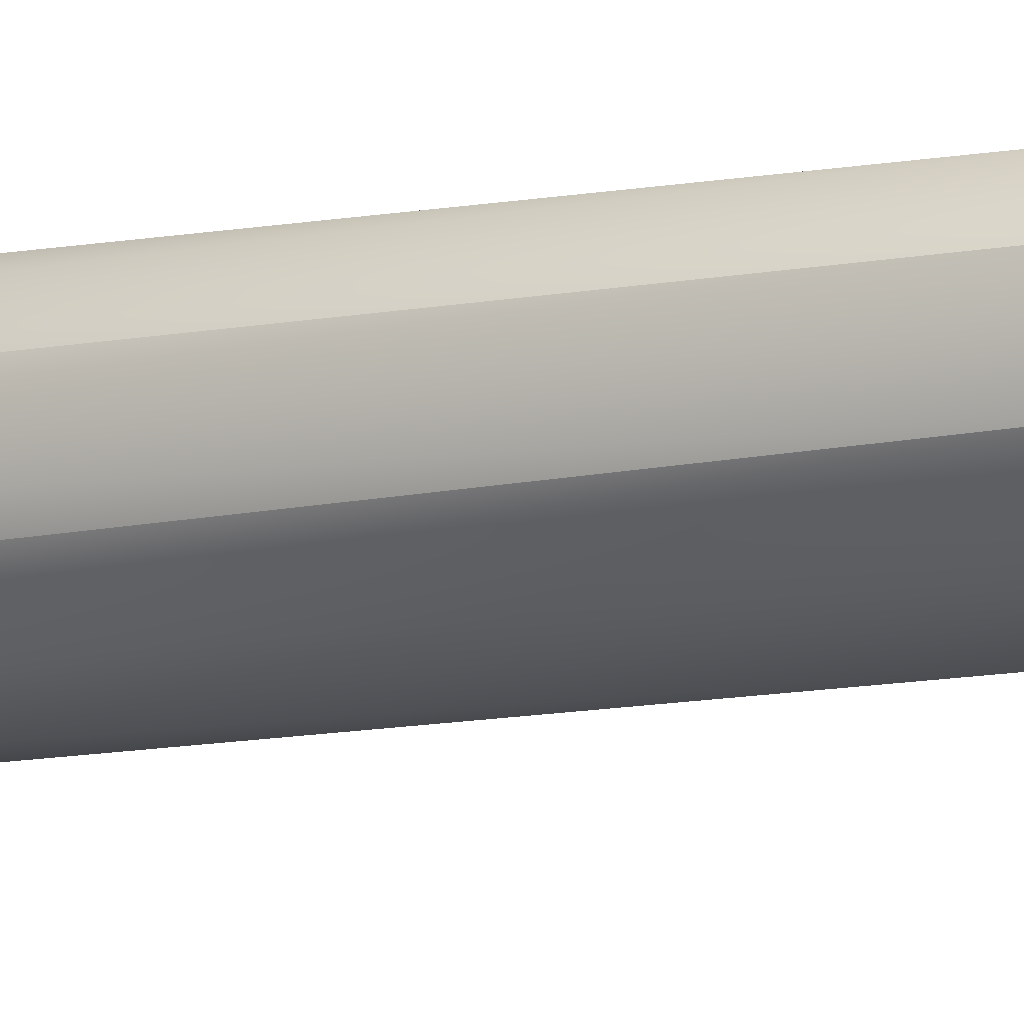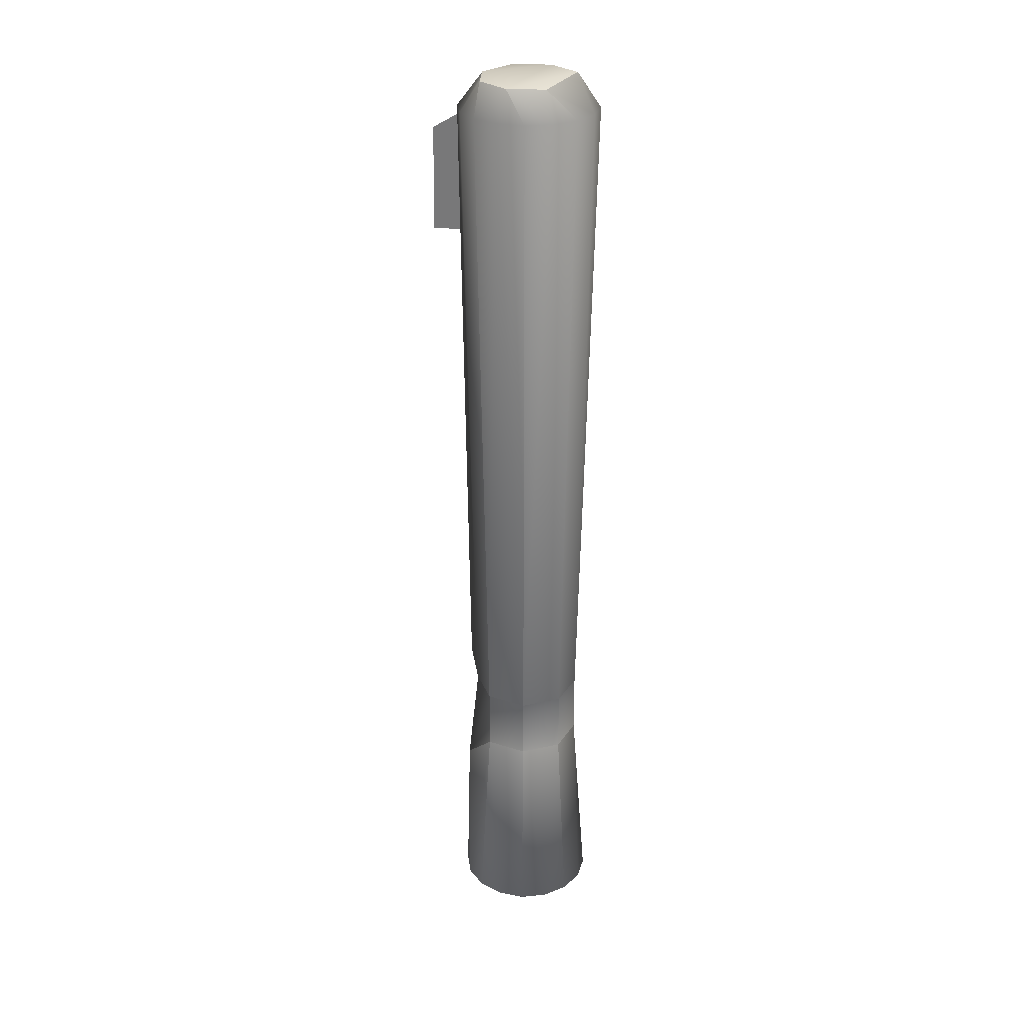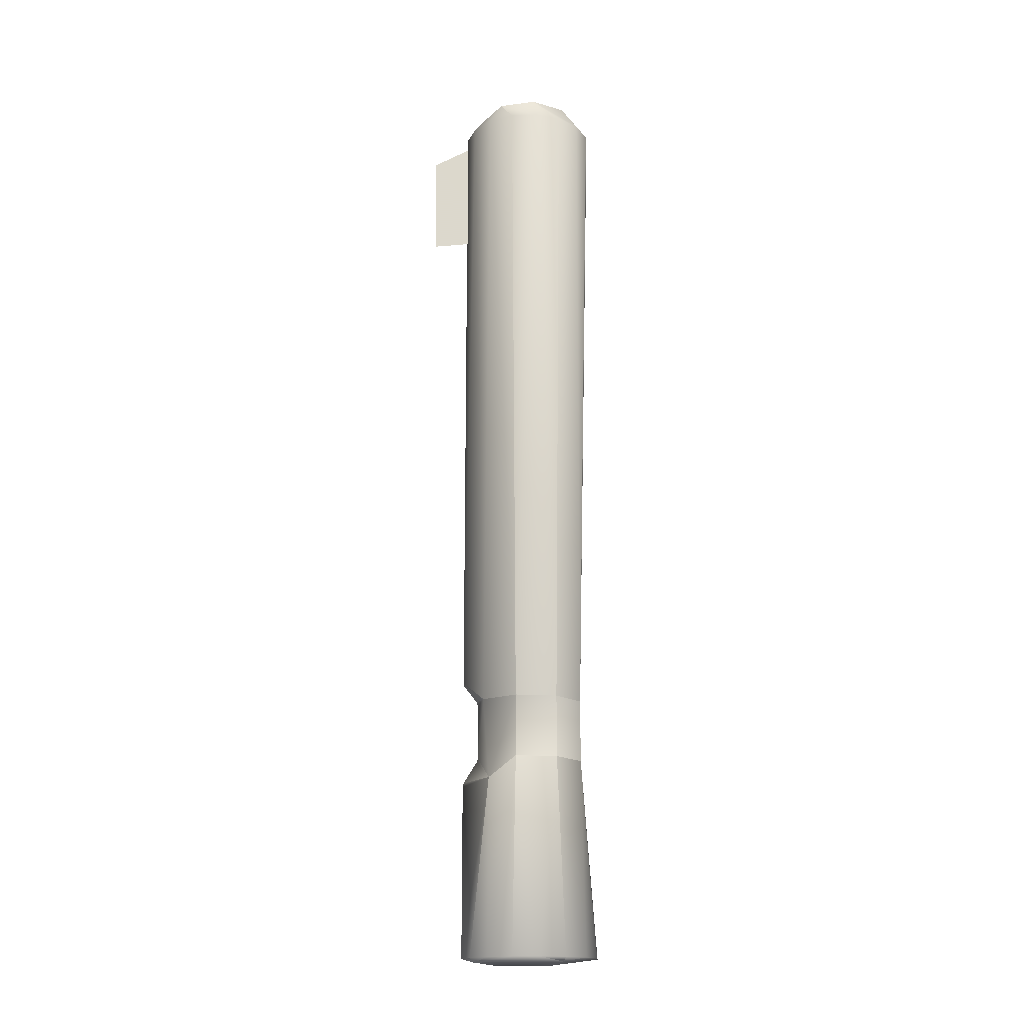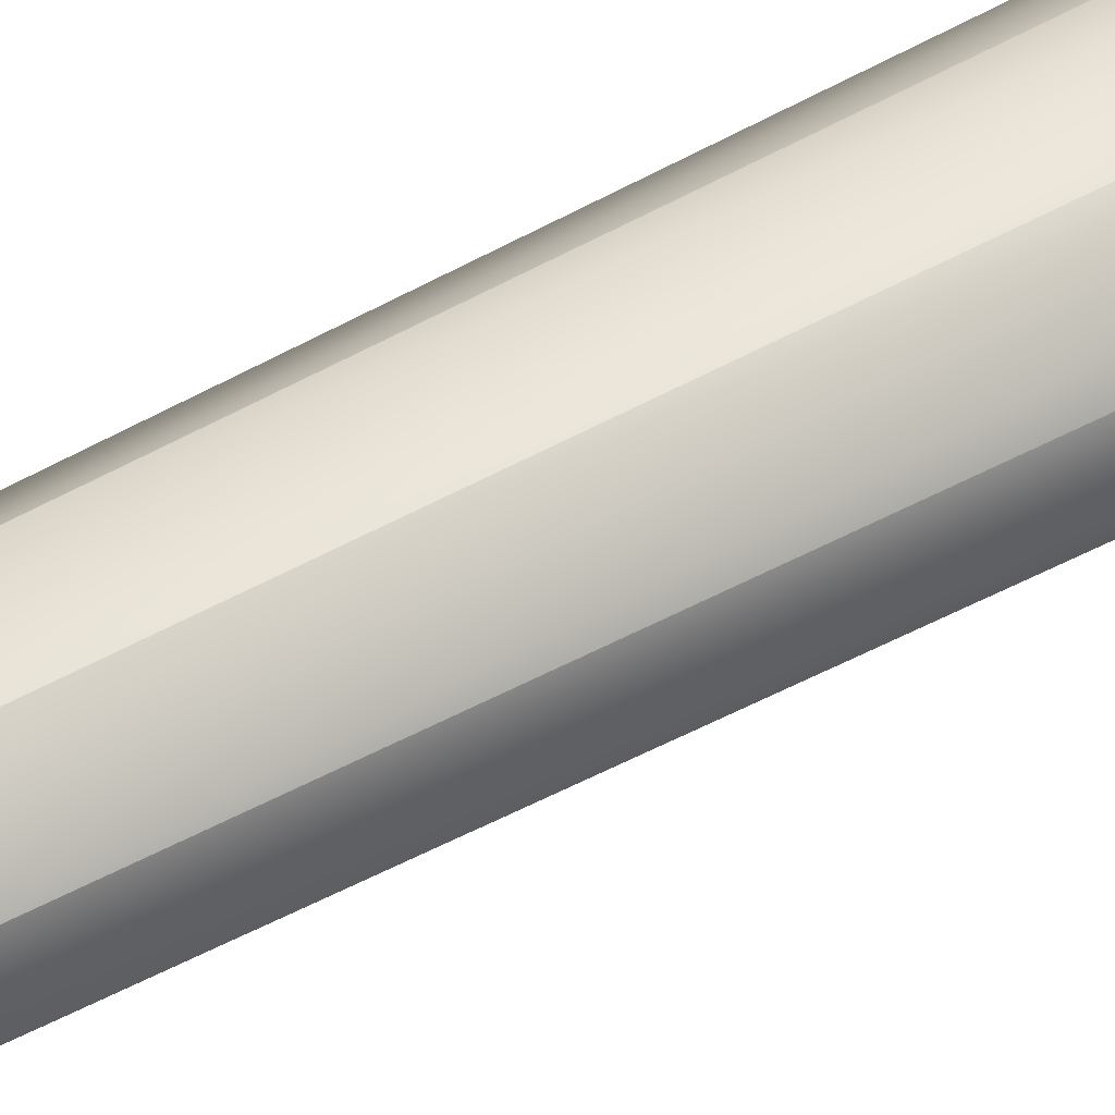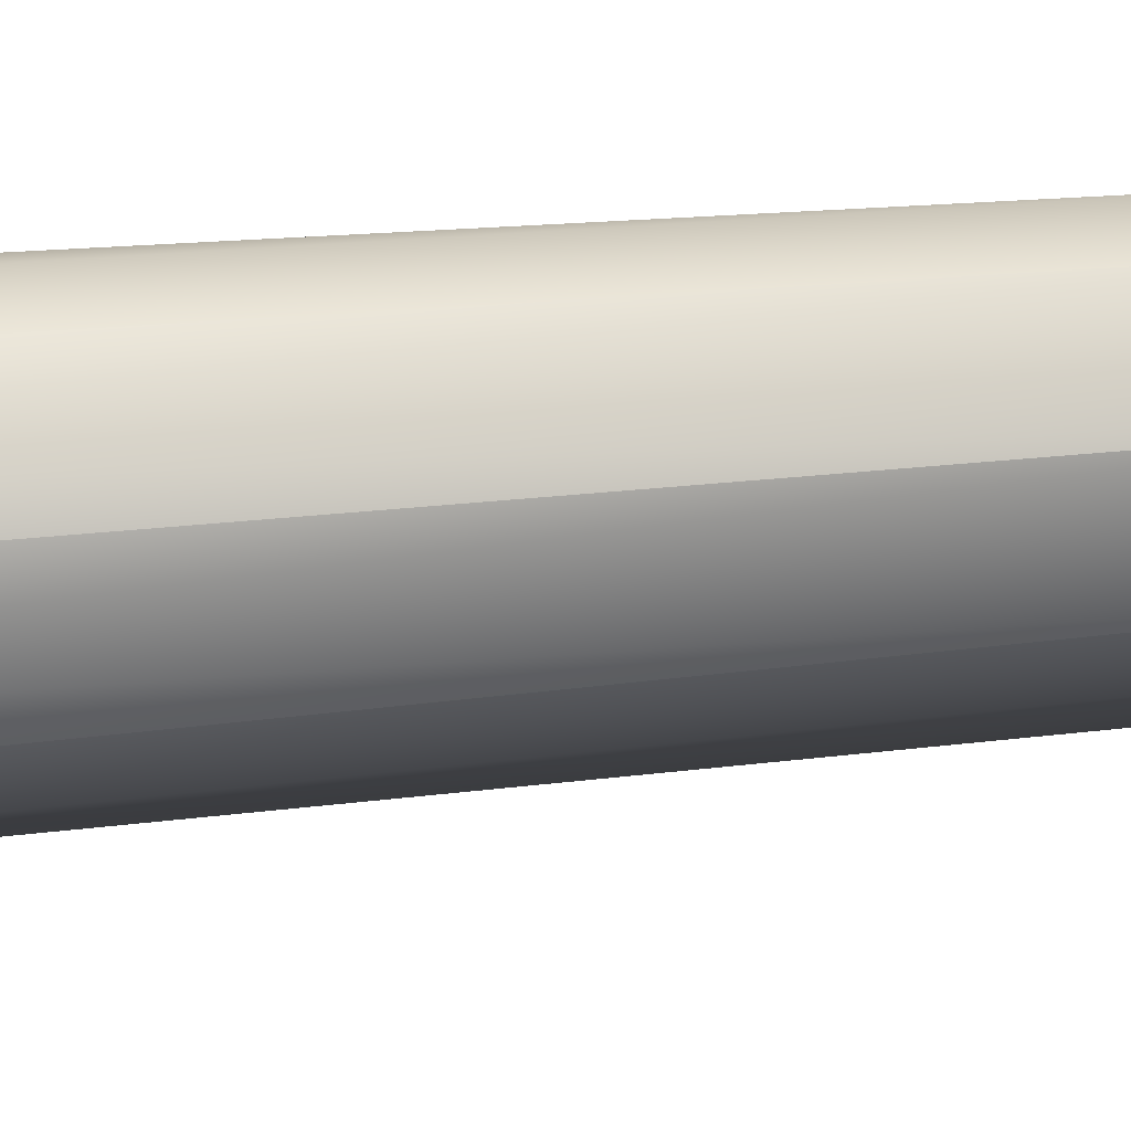
<metadata>
{"format":"obj","ext":"obj","renderer":"f3d","projection":"perspective","resolution":1024,"background":"white","views":[{"elev":-10.3,"azim":120.1,"up":"+Y"},{"elev":28.1,"azim":116.3,"up":"+Z"},{"elev":-16.9,"azim":82.3,"up":"+Z"},{"elev":51.3,"azim":-121.1,"up":"+Y"},{"elev":23.5,"azim":78.5,"up":"+Y"}]}
</metadata>
<code>
v  -30.96 -12.91 -227.2
v  -23.38 -23.38 -142.4
v  -33.55 -0.0498 -227.2
v  -23.78 -23.78 -227.2
v  -28.86 -12.01 -229.4
v  -30.96 12.81 -227.2
v  -28.86 11.91 -229.4
v  -30.56 12.61 -142.4
v  -12.91 -30.96 -227.2
v  11.92 -28.87 -229.4
v  12.81 -30.96 -227.2
v  -0.0499 -33.55 -227.2
v  28.77 11.91 -229.4
v  30.86 12.81 -227.2
v  33.45 -0.0498 -227.2
v  -12.91 30.86 -227.2
v  -0.0499 33.45 -227.2
v  -23.78 23.68 -227.2
v  -0.0499 -33.55 -144.2
v  -0.0499 -33.15 -142.4
v  23.28 -23.38 -142.4
v  23.68 -23.78 -227.2
v  30.86 -12.91 -227.2
v  24.48 -10.22 -131.6
v  24.48 10.12 -131.6
v  23.68 23.68 -227.2
v  12.81 30.86 -227.2
v  10.12 24.48 -131.6
v  -10.22 24.48 -131.6
v  12.81 -30.96 215.5
v  10.12 -24.58 -101.6
v  23.68 -23.78 215.5
v  -0.0499 -33.55 -91.72
v  -0.0499 -33.55 215.5
v  -0.0499 -24.08 229
v  30.86 -12.91 215.5
v  16.9 -17 229
v  24.48 -10.22 -101.6
v  -0.0499 -33.05 -93.51
v  -18.89 -18.89 -101.6
v  -12.91 -30.96 215.5
v  33.45 -0.0498 215.5
v  -17 -17 229.4
v  -23.78 -23.78 215.5
v  30.86 12.81 215.5
v  23.98 -0.0498 229
v  24.48 10.12 -101.6
v  -30.96 -12.91 215.5
v  -24.58 -10.22 -101.6
v  -24.08 -0.0498 229.4
v  -33.55 -0.0498 215.5
v  -30.96 12.81 215.5
v  23.68 23.68 215.5
v  12.81 30.86 215.5
v  16.9 16.9 229
v  10.12 24.48 -101.6
v  -24.58 10.12 -101.6
v  -17 16.9 229.4
v  -23.78 23.68 215.5
v  -0.0499 33.45 215.5
v  -12.91 30.86 215.5
v  -10.22 24.48 -101.6
v  -0.0499 -26.57 -131.6
v  -0.0499 -26.67 -101.6
v  -0.0499 -26.07 -103.4
v  -0.0499 -26.07 -129.8
v  -18.79 -18.79 -131.6
v  2.243 -15.21 154.1
v  -1.246 -15.21 220.9
v  -0.2493 -51 199.4
v  1.147 -51 149.1
g Rocket
f 1 2 3
f 1 4 2
f 3 5 1
f 3 6 7
f 3 8 6
f 5 4 1
f 5 9 4
f 10 11 12
f 13 14 15
f 7 16 17
f 4 9 2
f 6 18 7
f 6 8 18
f 9 19 2
f 9 12 19
f 10 12 9
f 19 20 2
f 12 21 19
f 11 21 12
f 10 22 11
f 10 23 22
f 15 23 13
f 15 24 23
f 14 25 15
f 13 26 14
f 13 27 26
f 17 27 13
f 17 28 27
f 16 29 17
f 7 18 16
f 18 8 16
f 21 20 19
f 22 21 11
f 23 24 22
f 26 25 14
f 27 28 26
f 30 31 32
f 30 33 31
f 30 34 33
f 32 35 30
f 32 36 37
f 32 38 36
f 33 39 31
f 35 34 30
f 34 40 33
f 34 41 40
f 35 41 34
f 36 42 37
f 36 38 42
f 40 39 33
f 43 44 41
f 42 45 46
f 42 47 45
f 44 40 41
f 43 48 44
f 48 49 44
f 50 51 48
f 51 49 48
f 50 52 51
f 45 53 46
f 45 47 53
f 53 54 55
f 53 56 54
f 52 57 51
f 58 59 52
f 59 57 52
f 54 60 55
f 54 56 60
f 60 61 58
f 60 62 61
f 58 61 59
f 61 62 59
f 20 63 2
f 39 64 31
f 39 40 64
f 64 65 31
f 40 65 64
f 65 66 31
f 65 67 66
f 66 63 21
f 67 63 66
f 21 63 20
f 17 29 28
f 62 57 59
f 38 47 42
f 15 25 24
f 31 66 21
f 38 24 47
f 55 60 58
f 35 43 41
f 65 40 67
f 62 29 57
f 24 25 47
f 28 29 62
f 5 10 9
f 7 17 13
f 29 67 49
f 2 8 3
f 32 37 35
f 35 46 50
f 46 58 50
f 50 58 52
f 47 25 56
f 47 56 53
f 51 57 49
f 57 29 49
f 5 13 10
f 13 23 10
f 8 67 29
f 16 8 29
f 46 55 58
f 46 53 55
f 25 28 56
f 26 28 25
f 68 69 70
f 70 69 68
f 3 7 5
f 5 7 13
f 56 28 62
f 56 62 60
f 49 67 40
f 44 49 40
f 21 24 38
f 22 24 21
f 31 21 38
f 31 38 32
f 43 50 48
f 35 50 43
f 2 67 8
f 63 67 2
f 68 70 71
f 71 70 68
f 35 37 46
f 42 46 37

</code>
